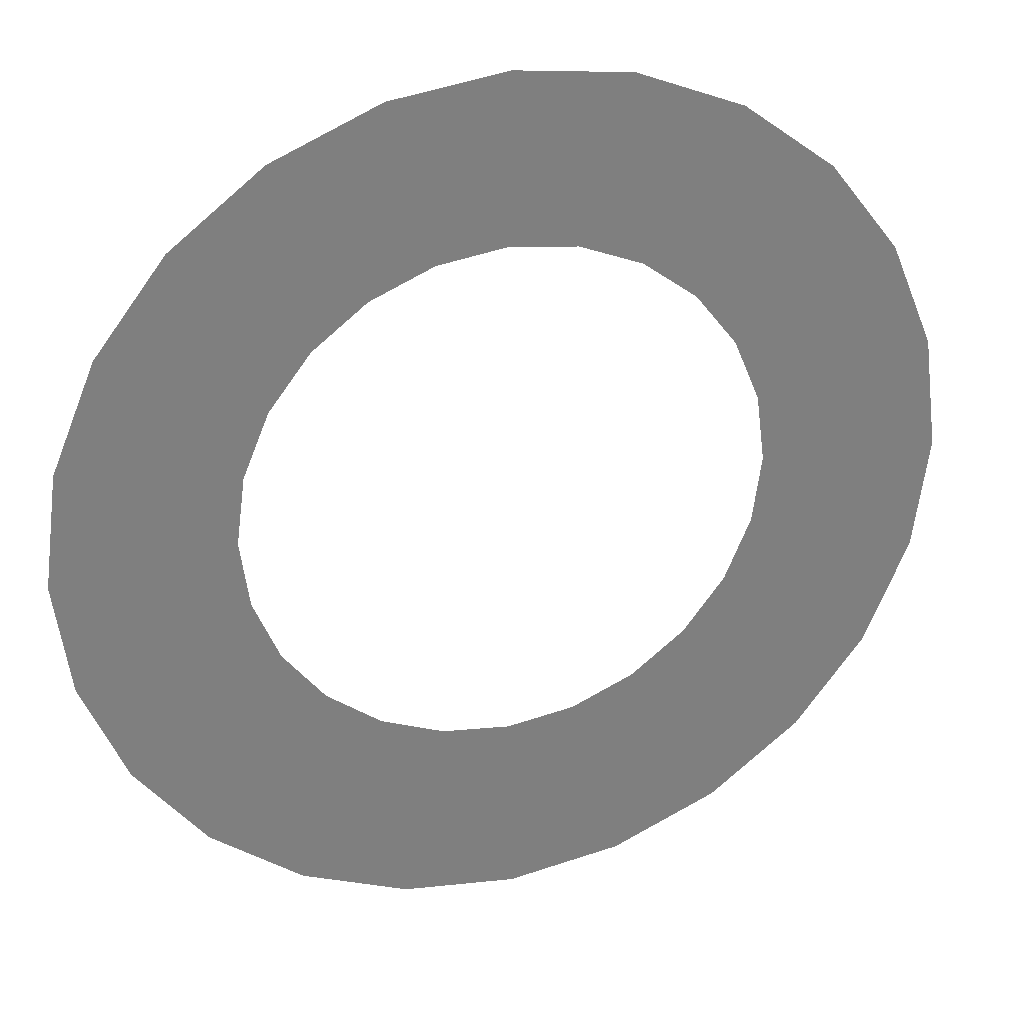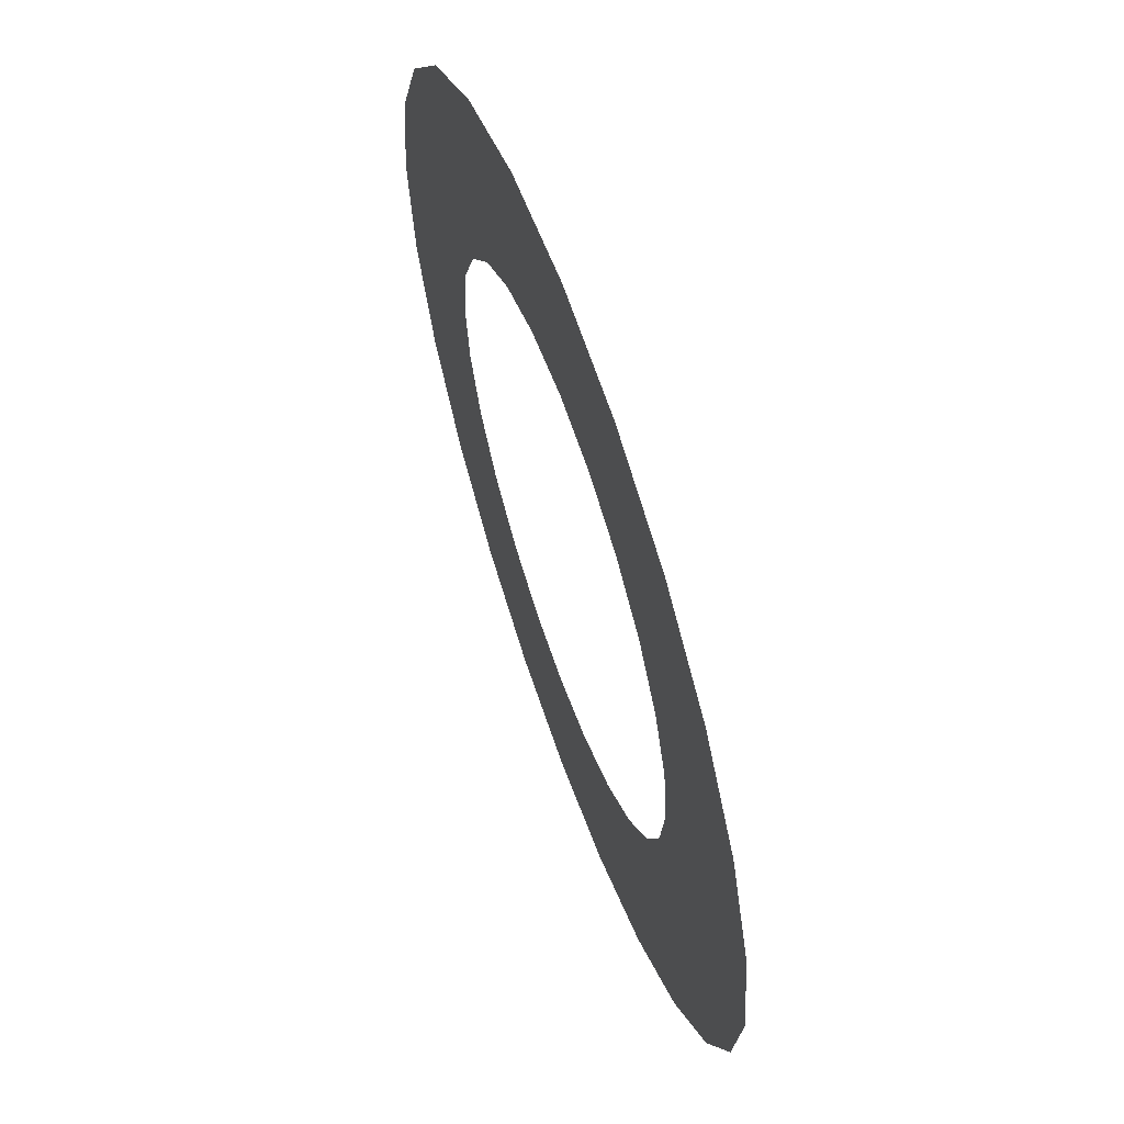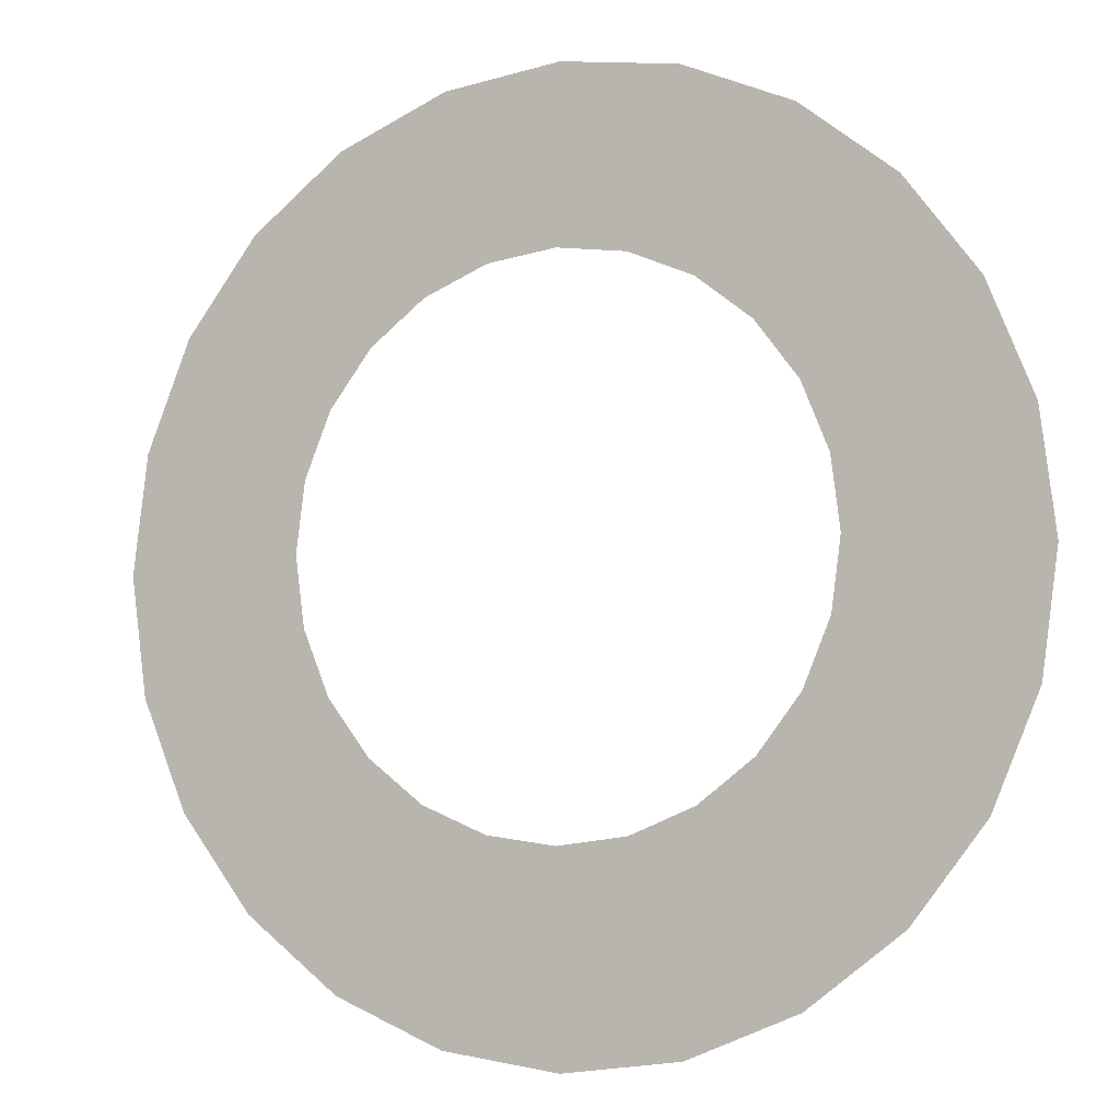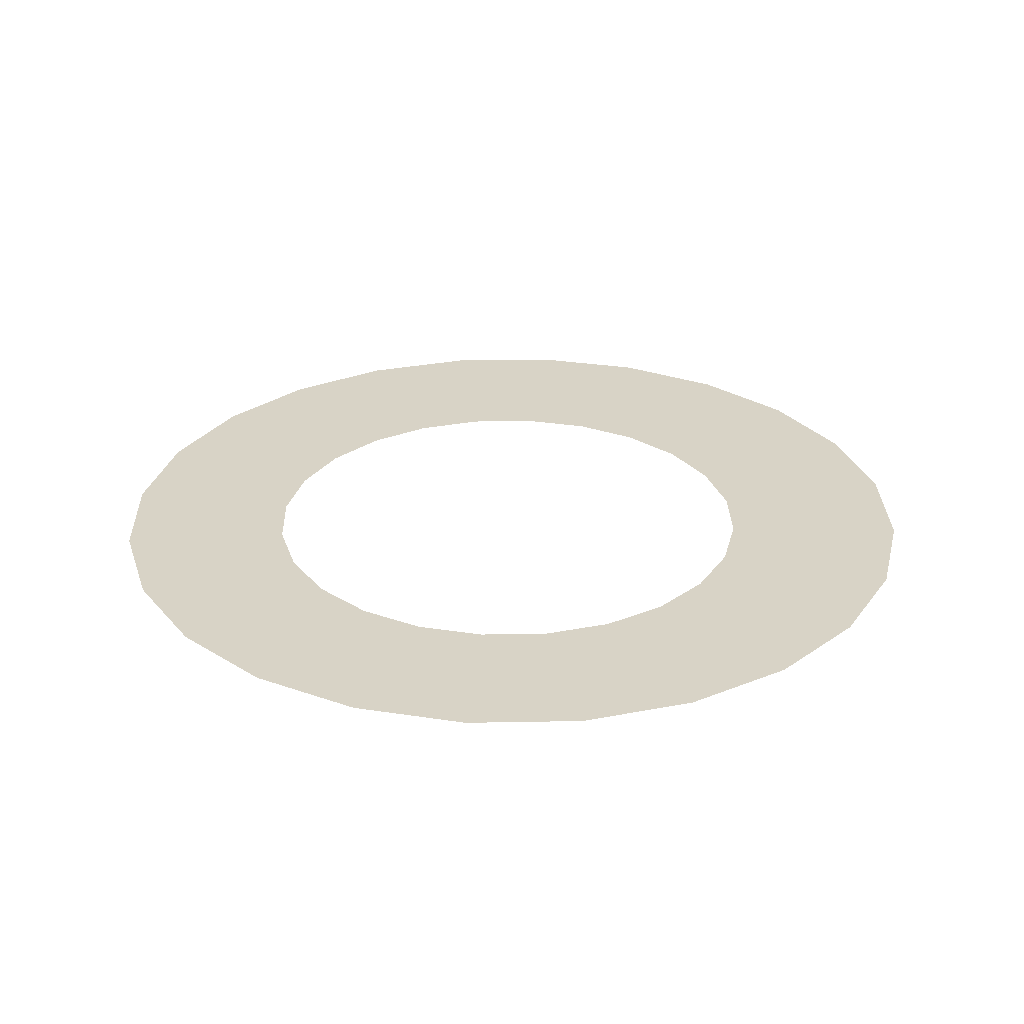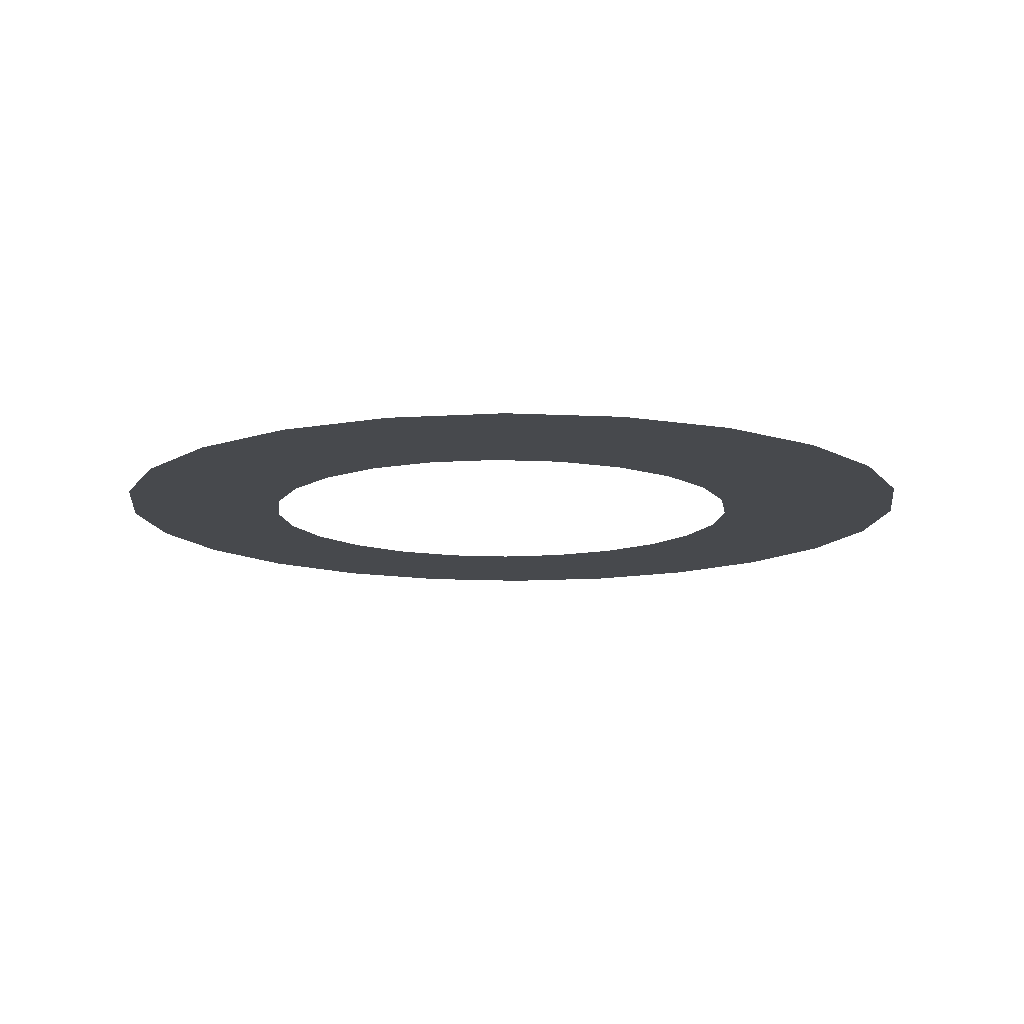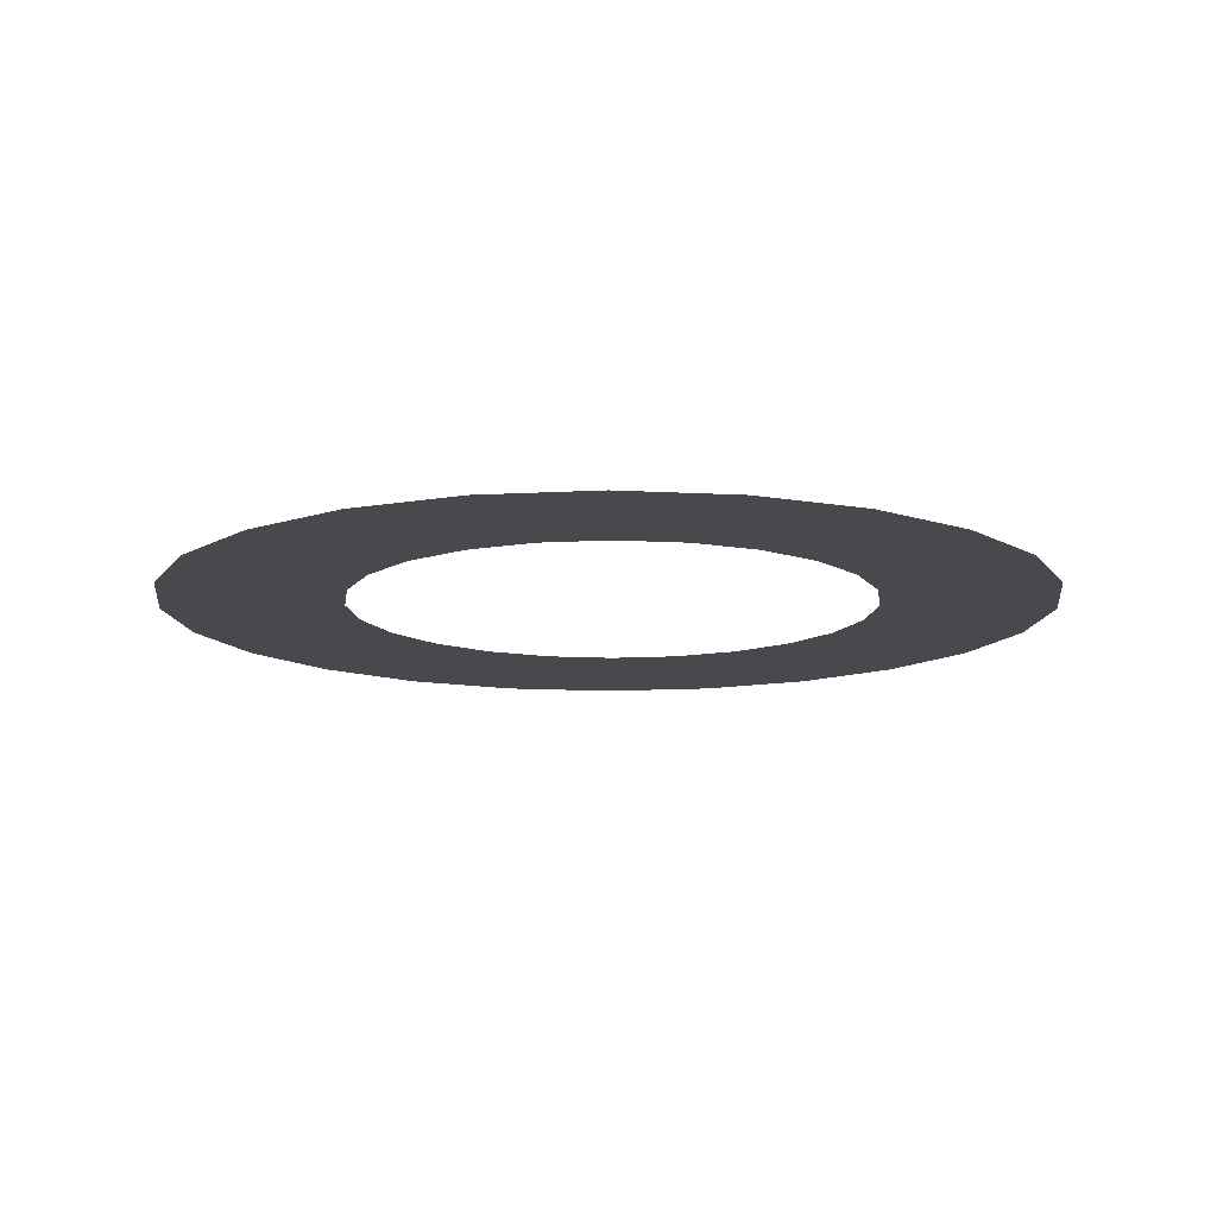
<metadata>
{"format":"obj","ext":"obj","renderer":"f3d","projection":"perspective","resolution":1024,"background":"white","views":[{"elev":30.3,"azim":-18.2,"up":"+Y"},{"elev":62.7,"azim":70.7,"up":"+Y"},{"elev":-4.7,"azim":25.1,"up":"+Y"},{"elev":28.1,"azim":-144.1,"up":"+Z"},{"elev":-12.4,"azim":-44.1,"up":"+Z"},{"elev":-12.5,"azim":180.0,"up":"+Z"}]}
</metadata>
<code>
o #ID737
v -0.2444 0.1481 0.5568
v -0.2444 0.1586 0.5568
v -0.2451 0.1533 0.5568
v -0.2424 0.1431 0.5568
v -0.2424 0.1635 0.5568
v -0.2392 0.1389 0.5568
v -0.2392 0.1677 0.5568
v -0.235 0.1357 0.5568
v -0.237 0.154 0.5568
v -0.2366 0.1508 0.5568
v -0.2354 0.1479 0.5568
v -0.2335 0.1454 0.5568
v -0.2301 0.1337 0.5568
v -0.231 0.1435 0.5568
v -0.2281 0.1423 0.5568
v -0.2248 0.133 0.5568
v -0.225 0.1419 0.5568
v -0.2218 0.1423 0.5568
v -0.2195 0.1337 0.5568
v -0.2189 0.1435 0.5568
v -0.2146 0.1357 0.5568
v -0.2164 0.1454 0.5568
v -0.2145 0.1479 0.5568
v -0.2104 0.1389 0.5568
v -0.2133 0.1508 0.5568
v -0.2129 0.154 0.5568
v -0.235 0.171 0.5568
v -0.2366 0.1571 0.5568
v -0.2354 0.16 0.5568
v -0.2335 0.1625 0.5568
v -0.2301 0.173 0.5568
v -0.231 0.1644 0.5568
v -0.2281 0.1656 0.5568
v -0.2248 0.1737 0.5568
v -0.225 0.166 0.5568
v -0.2218 0.1656 0.5568
v -0.2195 0.173 0.5568
v -0.2189 0.1644 0.5568
v -0.2146 0.171 0.5568
v -0.2164 0.1625 0.5568
v -0.2145 0.16 0.5568
v -0.2104 0.1677 0.5568
v -0.2133 0.1571 0.5568
v -0.2072 0.1431 0.5568
v -0.2072 0.1635 0.5568
v -0.2051 0.1481 0.5568
v -0.2051 0.1586 0.5568
v -0.2044 0.1533 0.5568
f 1 2 3
f 2 1 4
f 2 4 5
f 5 4 6
f 5 6 7
f 7 6 8
f 7 8 9
f 9 8 10
f 10 8 11
f 11 8 12
f 12 8 13
f 12 13 14
f 14 13 15
f 15 13 16
f 15 16 17
f 17 16 18
f 18 16 19
f 18 19 20
f 20 19 21
f 20 21 22
f 22 21 23
f 23 21 24
f 23 24 25
f 25 24 26
f 9 27 7
f 27 9 28
f 27 28 29
f 27 29 30
f 27 30 31
f 31 30 32
f 31 32 33
f 31 33 34
f 34 33 35
f 34 35 36
f 34 36 37
f 37 36 38
f 37 38 39
f 39 38 40
f 39 40 41
f 39 41 42
f 42 41 43
f 42 43 26
f 42 26 24
f 42 24 44
f 42 44 45
f 45 44 46
f 45 46 47
f 47 46 48

</code>
